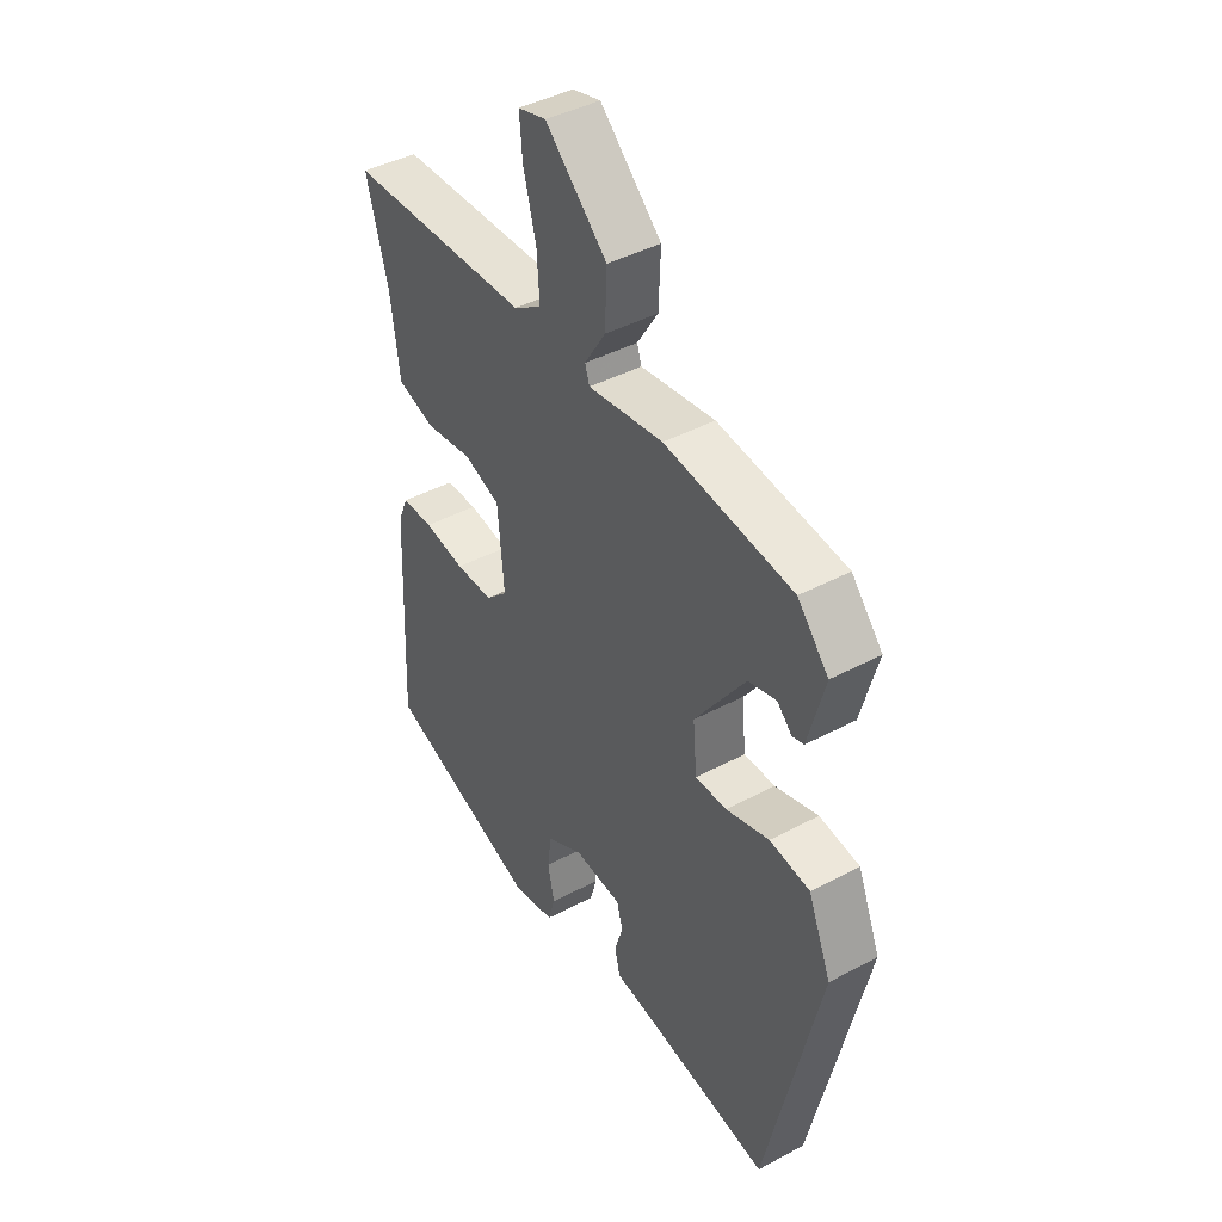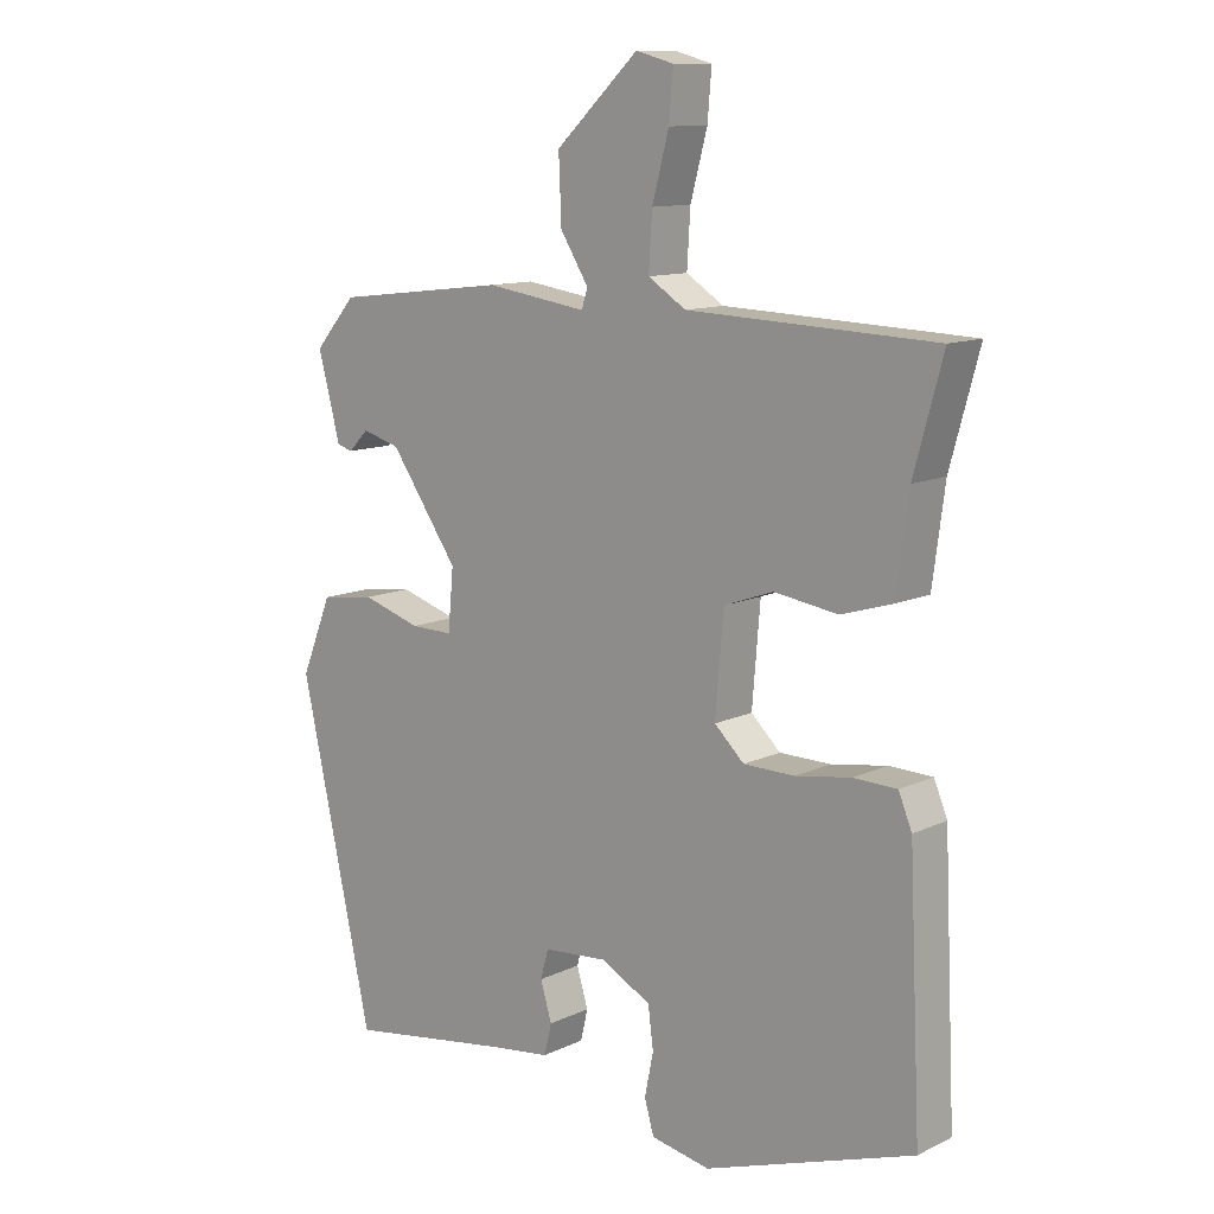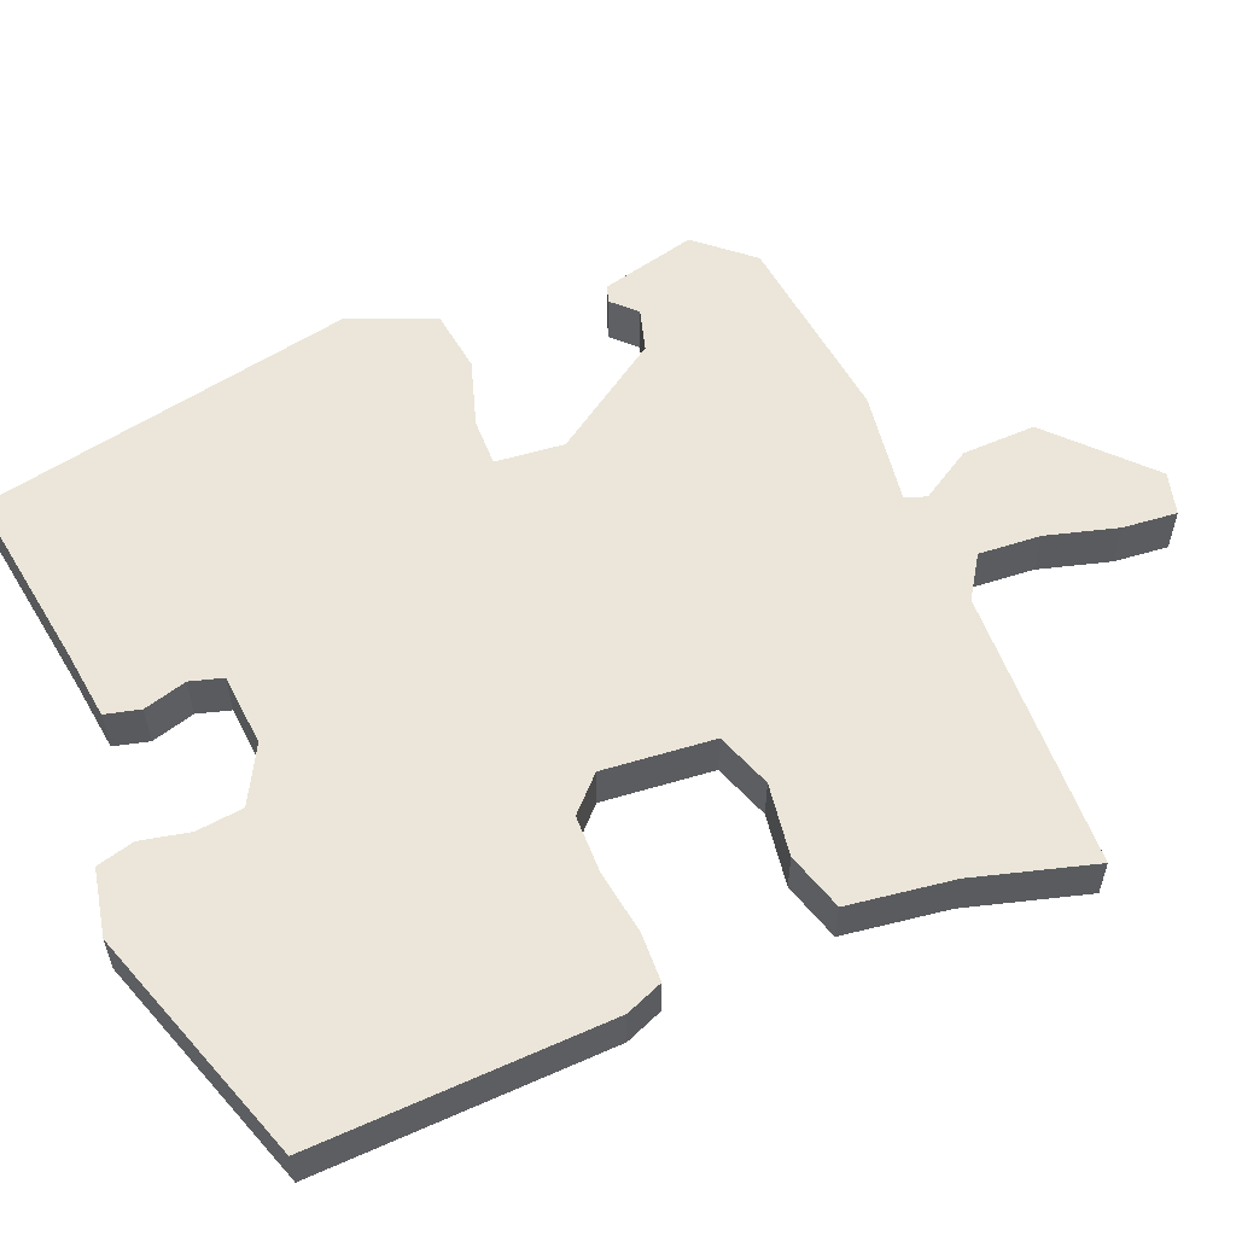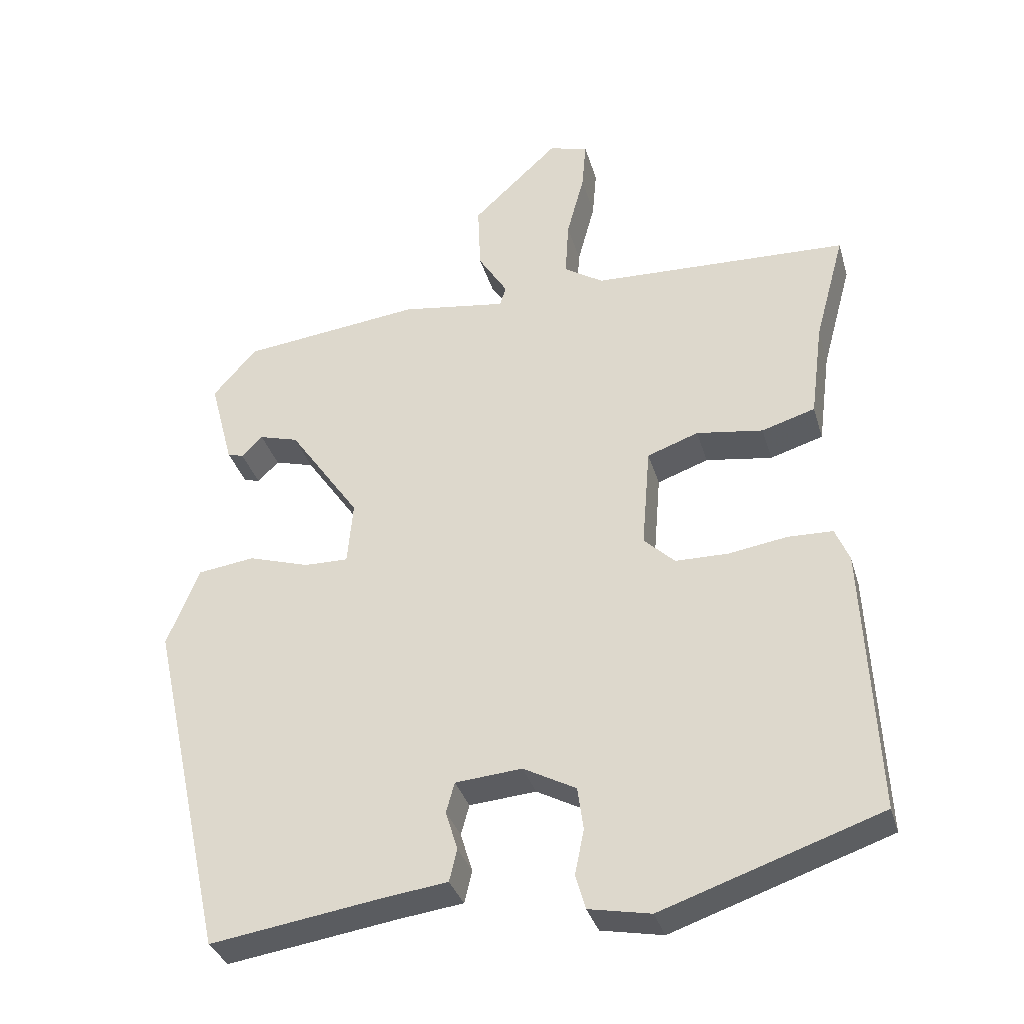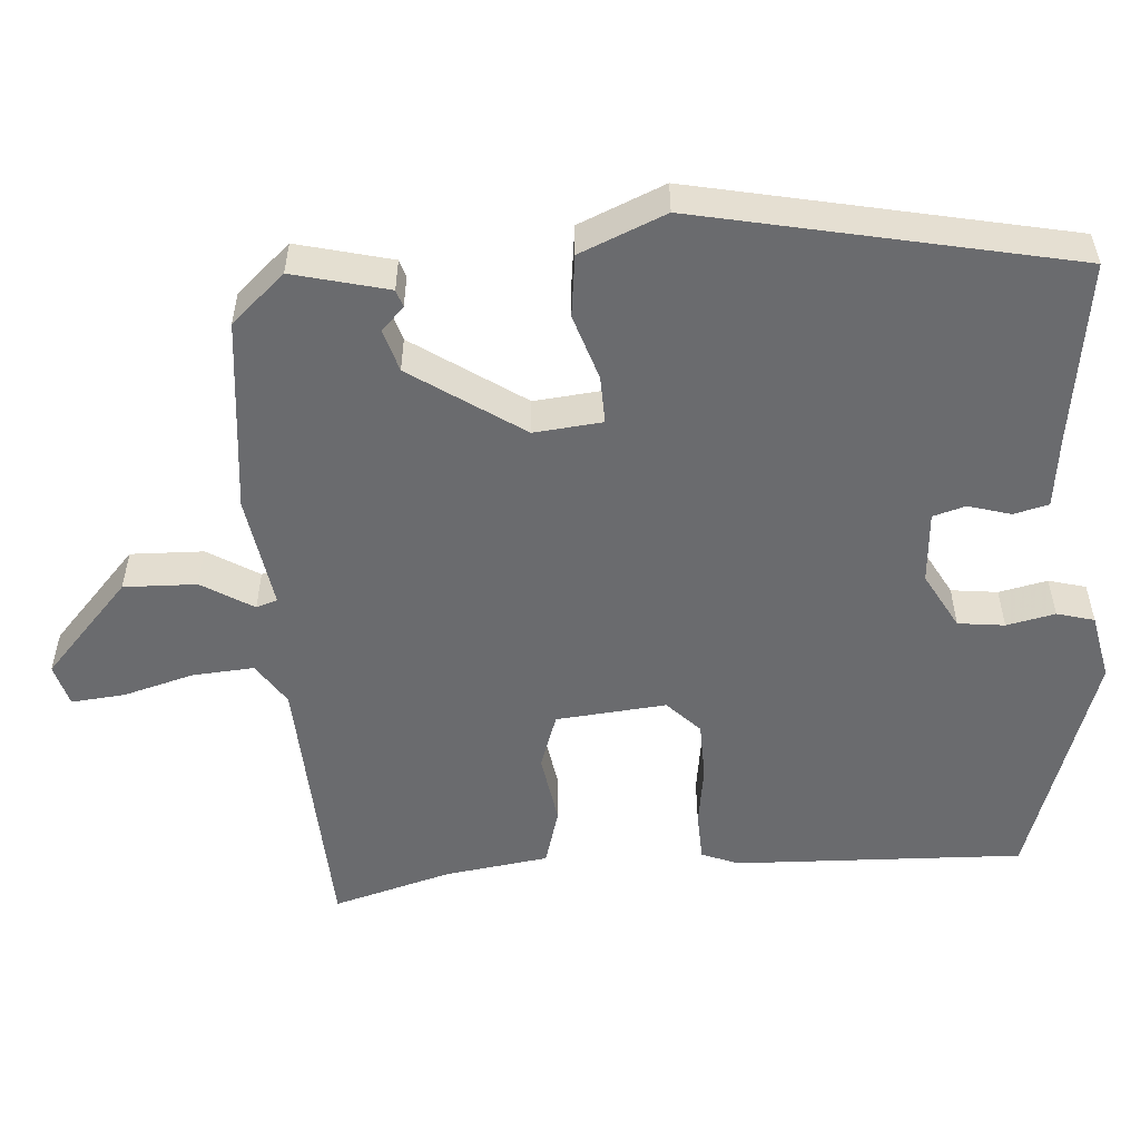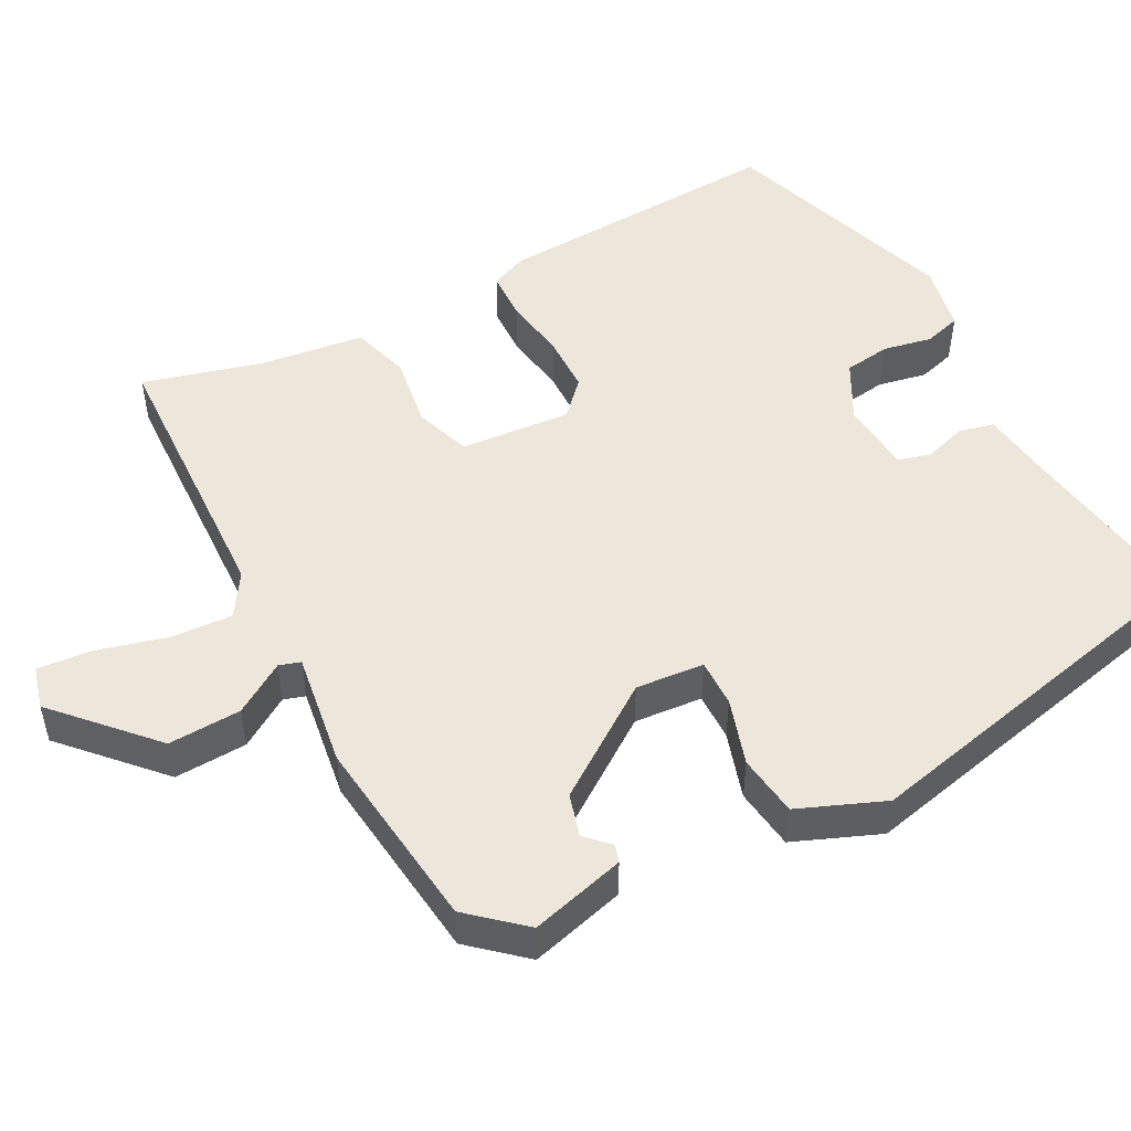
<metadata>
{"format":"obj","ext":"obj","renderer":"f3d","projection":"perspective","resolution":1024,"background":"white","views":[{"elev":42.6,"azim":57.5,"up":"+Z"},{"elev":11.6,"azim":-138.5,"up":"+Z"},{"elev":56.4,"azim":-112.1,"up":"+Y"},{"elev":-34.2,"azim":-164.4,"up":"+Z"},{"elev":-53.4,"azim":94.8,"up":"+Y"},{"elev":50.6,"azim":62.1,"up":"+Y"}]}
</metadata>
<code>
v 0.434 0.07 -0.512
v 0.191 0.07 -0.475
v 0.099 0.07 -0.463
v 0.088 0.07 -0.417
v 0.105 0.07 -0.361
v 0.093 0.07 -0.318
v -0.002 0.07 -0.31
v -0.077 0.07 -0.35
v -0.085 0.07 -0.411
v -0.072 0.07 -0.475
v -0.086 0.07 -0.524
v -0.174 0.07 -0.541
v -0.485 0.07 -0.435
v -0.467 0.07 -0.054
v -0.447 0.07 -0.006
v -0.383 0.07 -0.004
v -0.3 0.07 -0.017
v -0.224 0.07 -0.016
v -0.18 0.07 0.026
v -0.192 0.07 0.171
v -0.265 0.07 0.197
v -0.36 0.07 0.183
v -0.436 0.07 0.206
v -0.454 0.07 0.343
v -0.497 0.07 0.5
v -0.13 0.07 0.514
v -0.074 0.07 0.55
v -0.079 0.07 0.631
v -0.104 0.07 0.724
v -0.11 0.07 0.795
v -0.054 0.07 0.81
v 0.069 0.07 0.695
v 0.065 0.07 0.599
v 0.023 0.07 0.532
v 0.032 0.07 0.504
v 0.182 0.07 0.526
v 0.438 0.07 0.496
v 0.5 0.07 0.425
v 0.467 0.07 0.3
v 0.444 0.07 0.293
v 0.414 0.07 0.323
v 0.358 0.07 0.307
v 0.257 0.07 0.162
v 0.265 0.07 0.072
v 0.328 0.07 0.073
v 0.415 0.07 0.1
v 0.496 0.07 0.089
v 0.542 0.07 -0.024
v 0.434 0 -0.512
v 0.191 0 -0.475
v 0.099 0 -0.463
v 0.088 0 -0.417
v 0.105 0 -0.361
v 0.093 0 -0.318
v -0.002 0 -0.31
v -0.077 0 -0.35
v -0.085 0 -0.411
v -0.072 0 -0.475
v -0.086 0 -0.524
v -0.174 0 -0.541
v -0.485 0 -0.435
v -0.467 0 -0.054
v -0.447 0 -0.006
v -0.383 0 -0.004
v -0.3 0 -0.017
v -0.224 0 -0.016
v -0.18 0 0.026
v -0.192 0 0.171
v -0.265 0 0.197
v -0.36 0 0.183
v -0.436 0 0.206
v -0.454 0 0.343
v -0.497 0 0.5
v -0.13 0 0.514
v -0.074 0 0.55
v -0.079 0 0.631
v -0.104 0 0.724
v -0.11 0 0.795
v -0.054 0 0.81
v 0.069 0 0.695
v 0.065 0 0.599
v 0.023 0 0.532
v 0.032 0 0.504
v 0.182 0 0.526
v 0.438 0 0.496
v 0.5 0 0.425
v 0.467 0 0.3
v 0.444 0 0.293
v 0.414 0 0.323
v 0.358 0 0.307
v 0.257 0 0.162
v 0.265 0 0.072
v 0.328 0 0.073
v 0.415 0 0.1
v 0.496 0 0.089
v 0.542 0 -0.024
f 48 1 2
f 47 48 2
f 46 47 2
f 45 46 2
f 3 4 5
f 2 3 5
f 45 2 5
f 44 45 5
f 43 44 5 6
f 39 40 41
f 38 39 41
f 37 38 41
f 37 41 42
f 36 37 42
f 35 36 42
f 32 33 34
f 31 32 34
f 30 31 34
f 29 30 34
f 28 29 34
f 27 28 34 35
f 35 42 43
f 27 35 43
f 26 27 43
f 21 22 23 24
f 25 26 43
f 24 25 43
f 21 24 43
f 20 21 43
f 15 16 17
f 14 15 17
f 13 14 17
f 12 13 17
f 11 12 17
f 10 11 17
f 9 10 17
f 8 9 17 18
f 7 8 18 19
f 19 20 43
f 7 19 43
f 6 7 43
f 50 49 96
f 50 96 95
f 50 95 94
f 50 94 93
f 53 52 51
f 53 51 50
f 53 50 93
f 53 93 92
f 54 53 92 91
f 89 88 87
f 89 87 86
f 89 86 85
f 90 89 85
f 90 85 84
f 90 84 83
f 82 81 80
f 82 80 79
f 82 79 78
f 82 78 77
f 82 77 76
f 83 82 76 75
f 91 90 83
f 91 83 75
f 91 75 74
f 72 71 70 69
f 91 74 73
f 91 73 72
f 91 72 69
f 91 69 68
f 65 64 63
f 65 63 62
f 65 62 61
f 65 61 60
f 65 60 59
f 65 59 58
f 65 58 57
f 66 65 57 56
f 67 66 56 55
f 91 68 67
f 91 67 55
f 91 55 54
f 1 49 50 2
f 2 50 51 3
f 3 51 52 4
f 4 52 53 5
f 5 53 54 6
f 6 54 55 7
f 7 55 56 8
f 8 56 57 9
f 9 57 58 10
f 10 58 59 11
f 11 59 60 12
f 12 60 61 13
f 13 61 62 14
f 14 62 63 15
f 15 63 64 16
f 16 64 65 17
f 17 65 66 18
f 18 66 67 19
f 19 67 68 20
f 20 68 69 21
f 21 69 70 22
f 22 70 71 23
f 23 71 72 24
f 24 72 73 25
f 25 73 74 26
f 26 74 75 27
f 27 75 76 28
f 28 76 77 29
f 29 77 78 30
f 30 78 79 31
f 31 79 80 32
f 32 80 81 33
f 33 81 82 34
f 34 82 83 35
f 35 83 84 36
f 36 84 85 37
f 37 85 86 38
f 38 86 87 39
f 39 87 88 40
f 40 88 89 41
f 41 89 90 42
f 42 90 91 43
f 43 91 92 44
f 44 92 93 45
f 45 93 94 46
f 46 94 95 47
f 47 95 96 48
f 48 96 49 1

</code>
